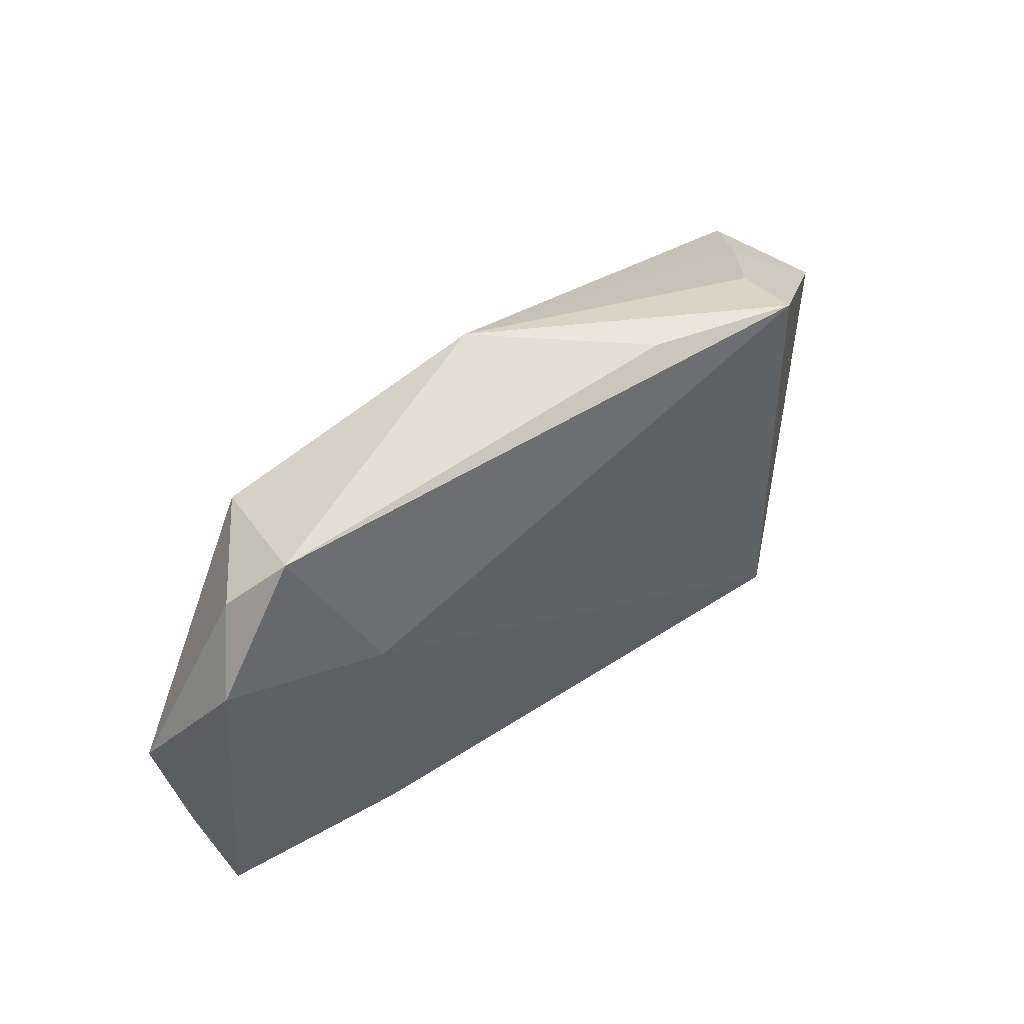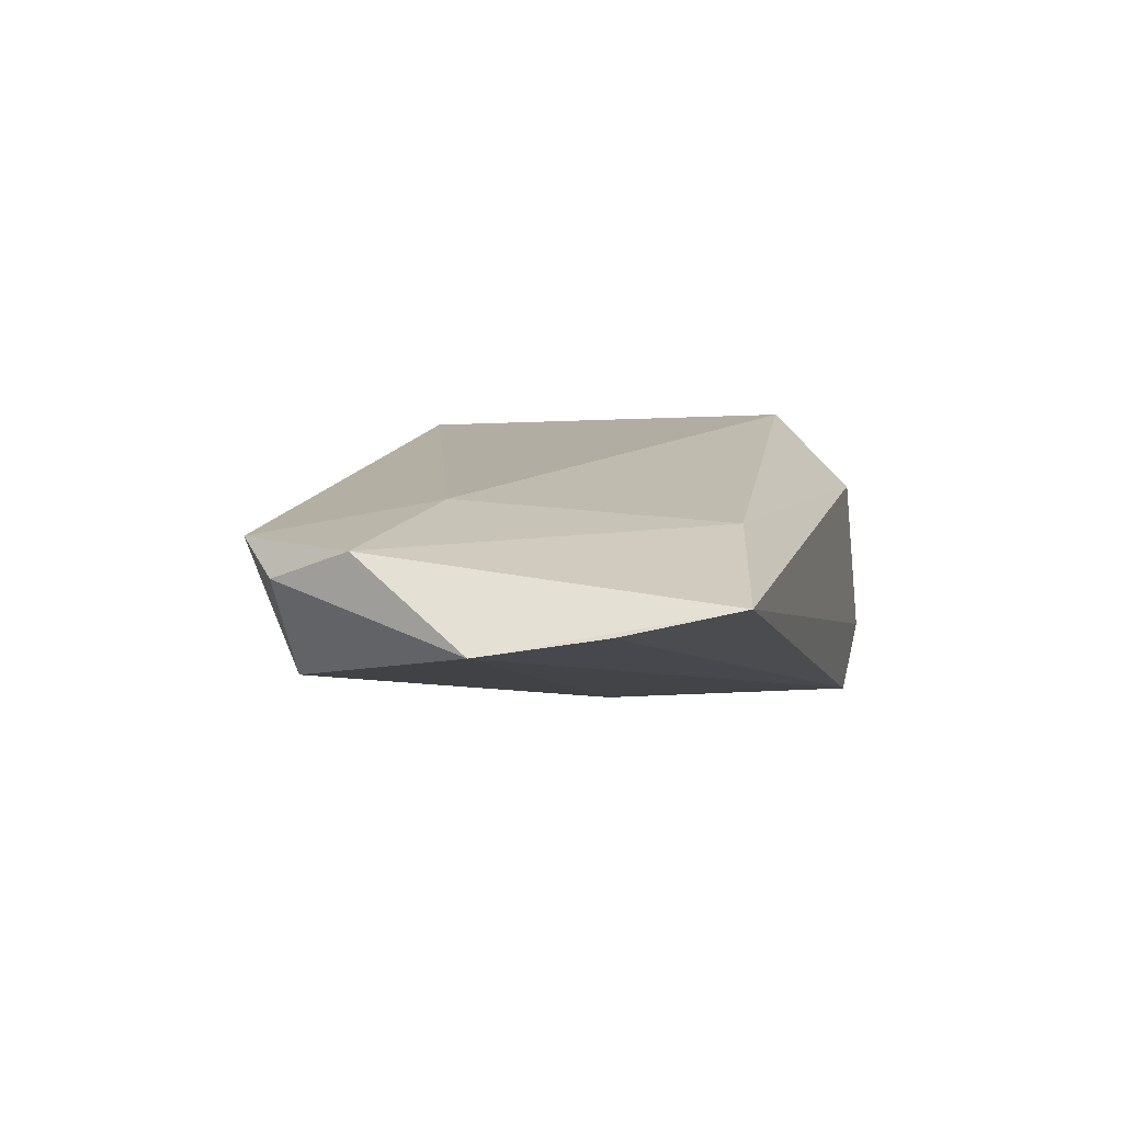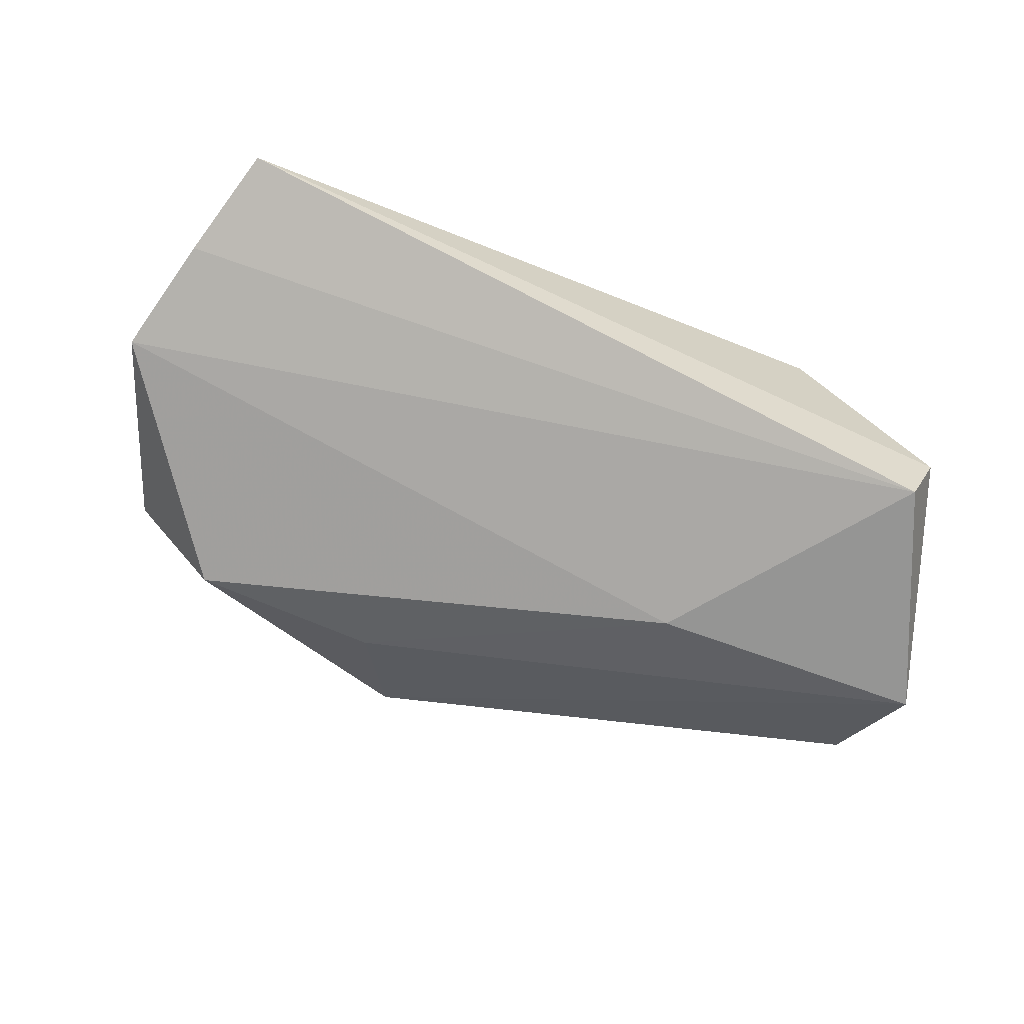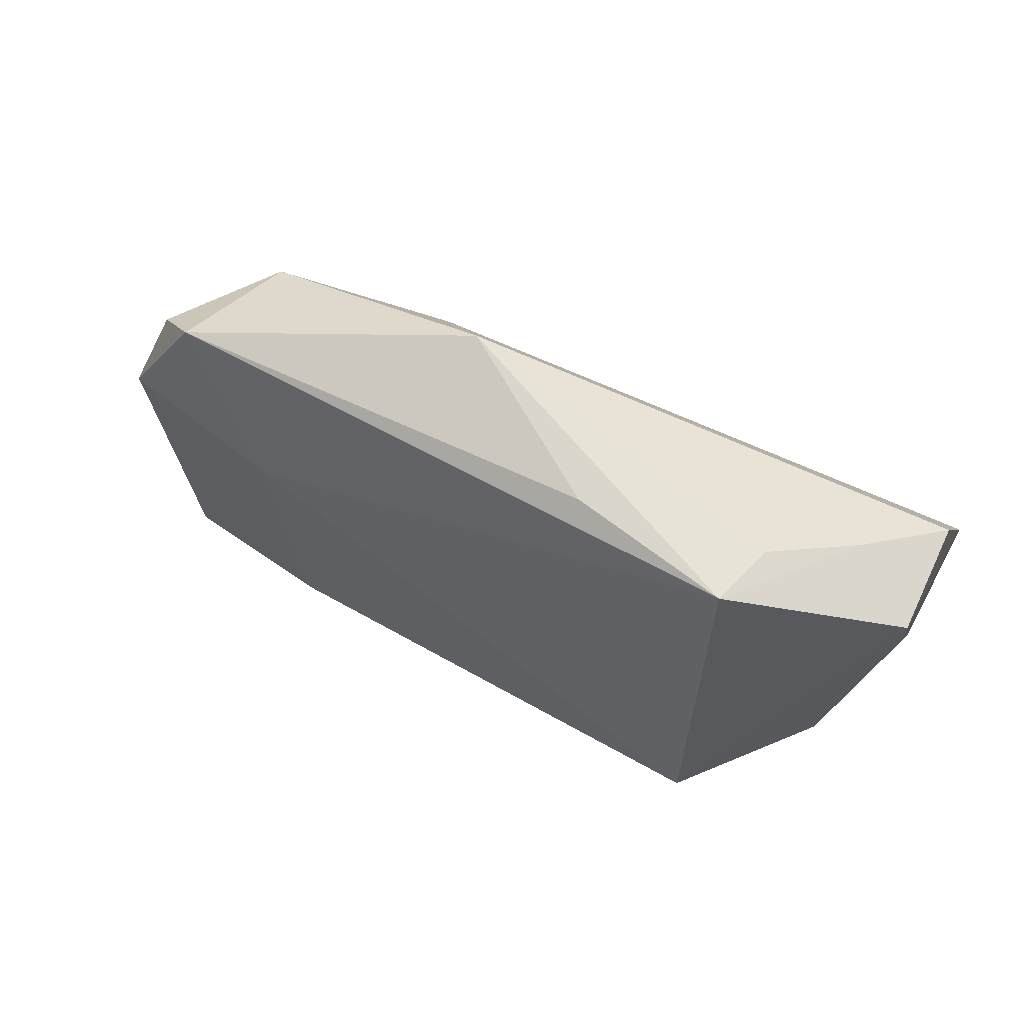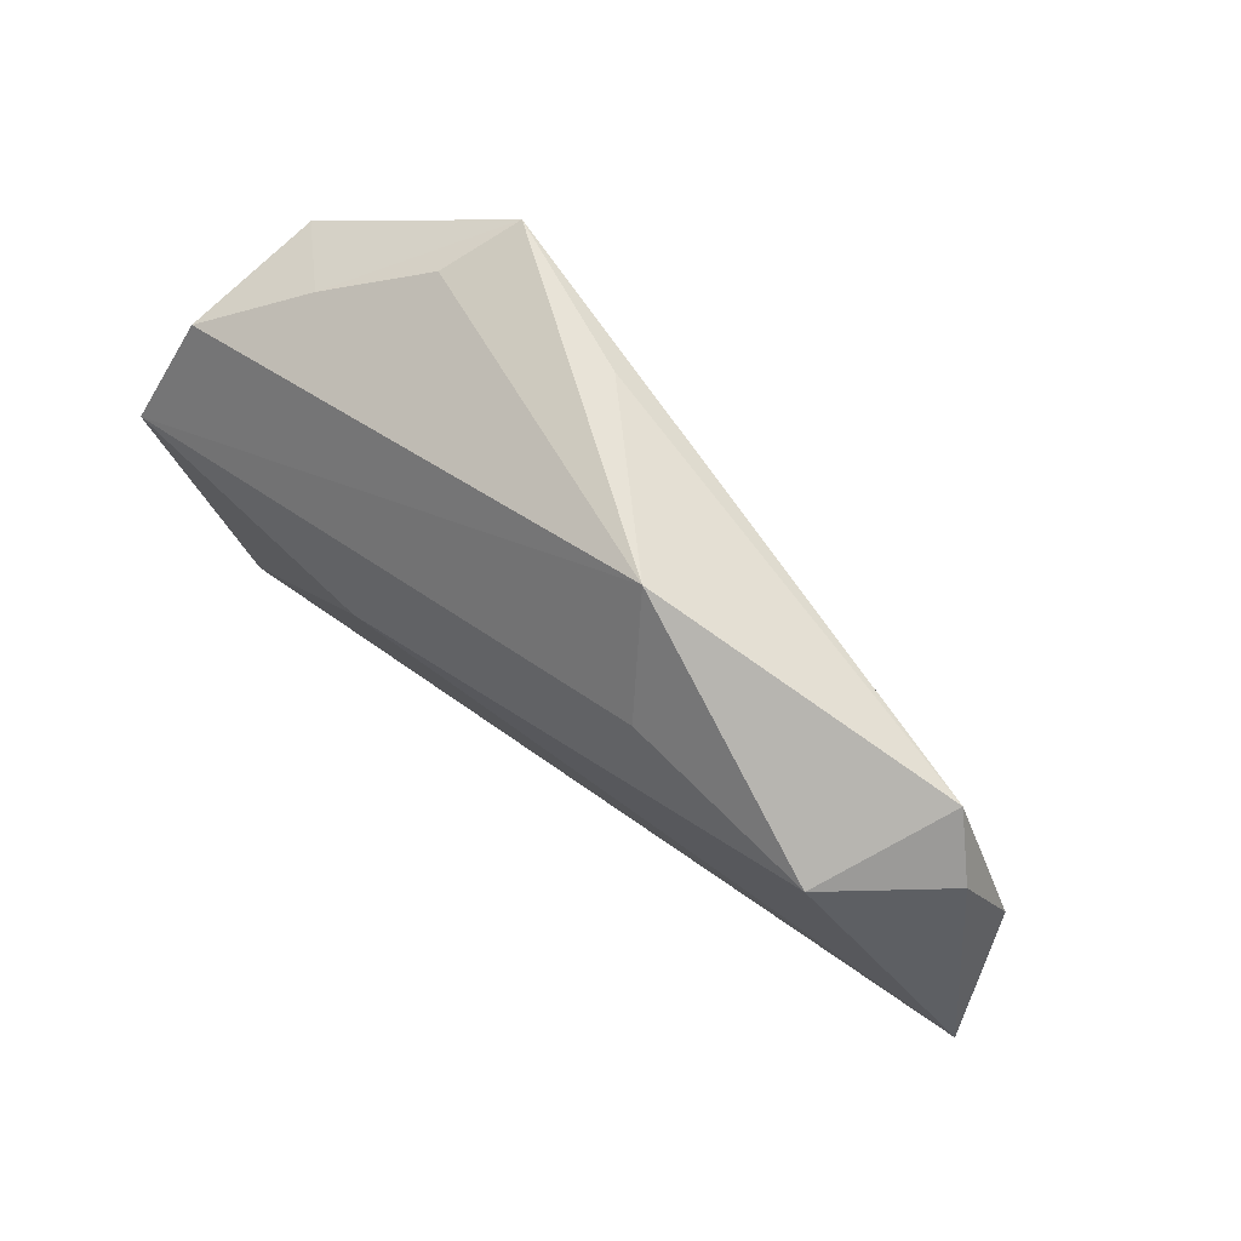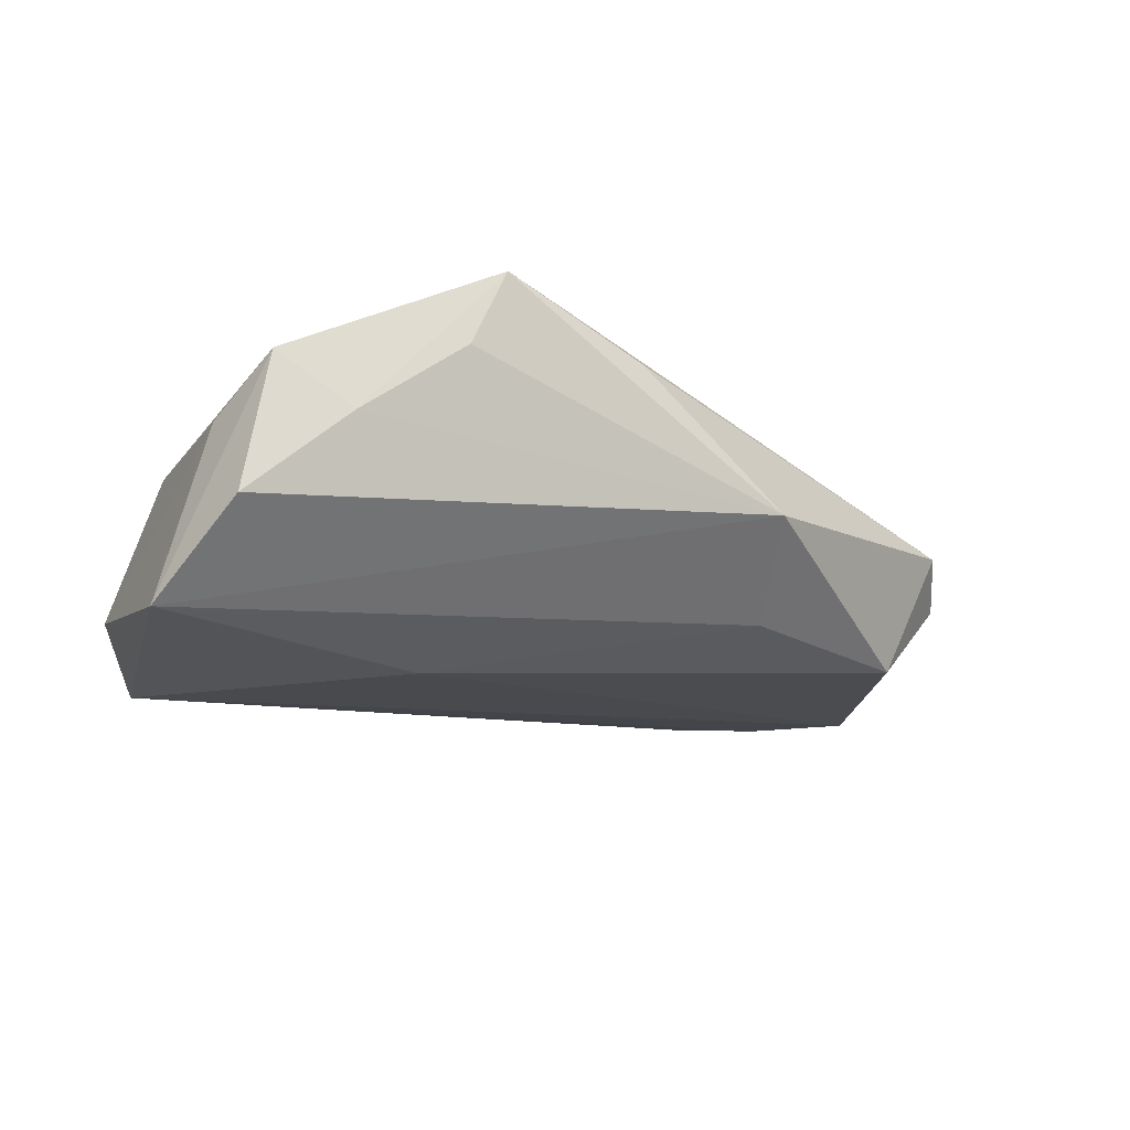
<metadata>
{"format":"obj","ext":"obj","renderer":"f3d","projection":"perspective","resolution":1024,"background":"white","views":[{"elev":45.9,"azim":-47.2,"up":"+Y"},{"elev":2.1,"azim":-75.5,"up":"+Z"},{"elev":-67.4,"azim":-23.9,"up":"+Z"},{"elev":58.1,"azim":19.8,"up":"+Y"},{"elev":74.3,"azim":-136.3,"up":"+Y"},{"elev":-23.0,"azim":138.9,"up":"+Z"}]}
</metadata>
<code>
v -0.04618 0.02677 -0.01177
v 0.04195 0.02224 0.001384
v 0.0275 0.03232 0.02126
v 0.006836 0.03444 0.01467
v -0.06298 0.01397 0.004154
v 0.01677 0.002139 -0.02021
v -0.02064 0.02693 -0.01136
v -0.01293 0.03914 -0.001844
v -0.04149 0.008953 0.01001
v -0.05233 0.03139 0.005536
v -0.06529 -0.01761 -0.005054
v 0.0526 0.01445 -0.009952
v 0.02632 -0.02146 0.02238
v 0.02553 -0.0324 0.01154
v -0.05831 0.02557 0.0006501
v 0.04358 -0.03188 -0.01033
v 0.05456 -0.0001889 -0.02021
v 0.04284 -0.02069 0.00708
v -0.06855 -0.001863 -0.007355
v 0.05083 0.01719 0.008481
v -0.06178 -0.0324 -0.00186
v 0.03087 0.02951 0.01109
v 0.03967 -0.03031 -0.02021
v -0.03871 -0.02742 0.007077
v 0.05142 0.005724 0.002794
f 3 13 20
f 9 13 3
f 18 20 13
f 17 8 12
f 12 20 17
f 10 9 3
f 8 1 10
f 7 8 17
f 7 1 8
f 17 23 6
f 6 7 17
f 1 7 6
f 6 23 19
f 19 1 6
f 17 20 25
f 20 18 25
f 19 23 11
f 11 21 19
f 23 21 11
f 14 18 13
f 13 9 24
f 24 14 13
f 21 14 24
f 3 20 2
f 20 12 2
f 2 12 8
f 3 8 4
f 4 10 3
f 8 10 4
f 15 1 19
f 15 10 1
f 19 21 5
f 5 15 19
f 10 15 5
f 9 10 5
f 5 24 9
f 21 24 5
f 16 21 23
f 16 14 21
f 18 14 16
f 16 23 17
f 17 25 16
f 16 25 18
f 22 8 3
f 3 2 22
f 22 2 8

</code>
